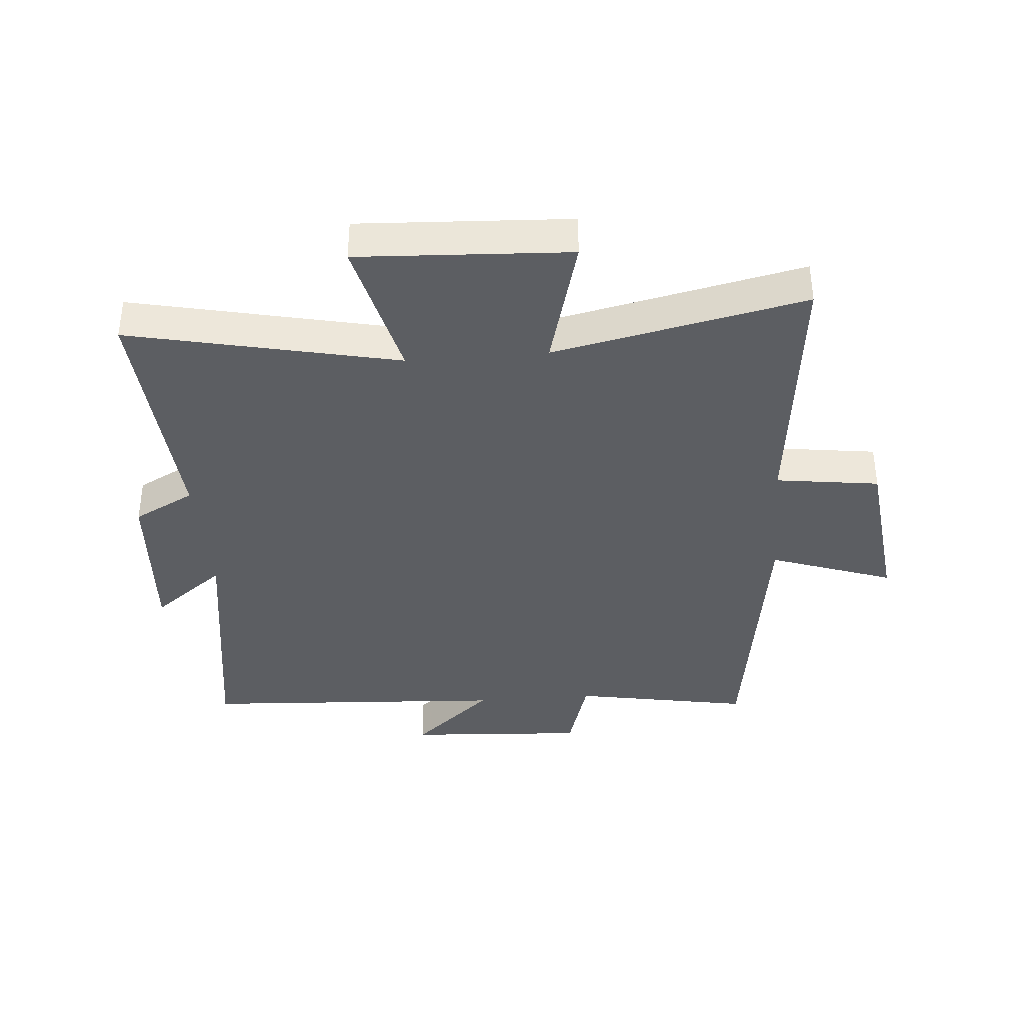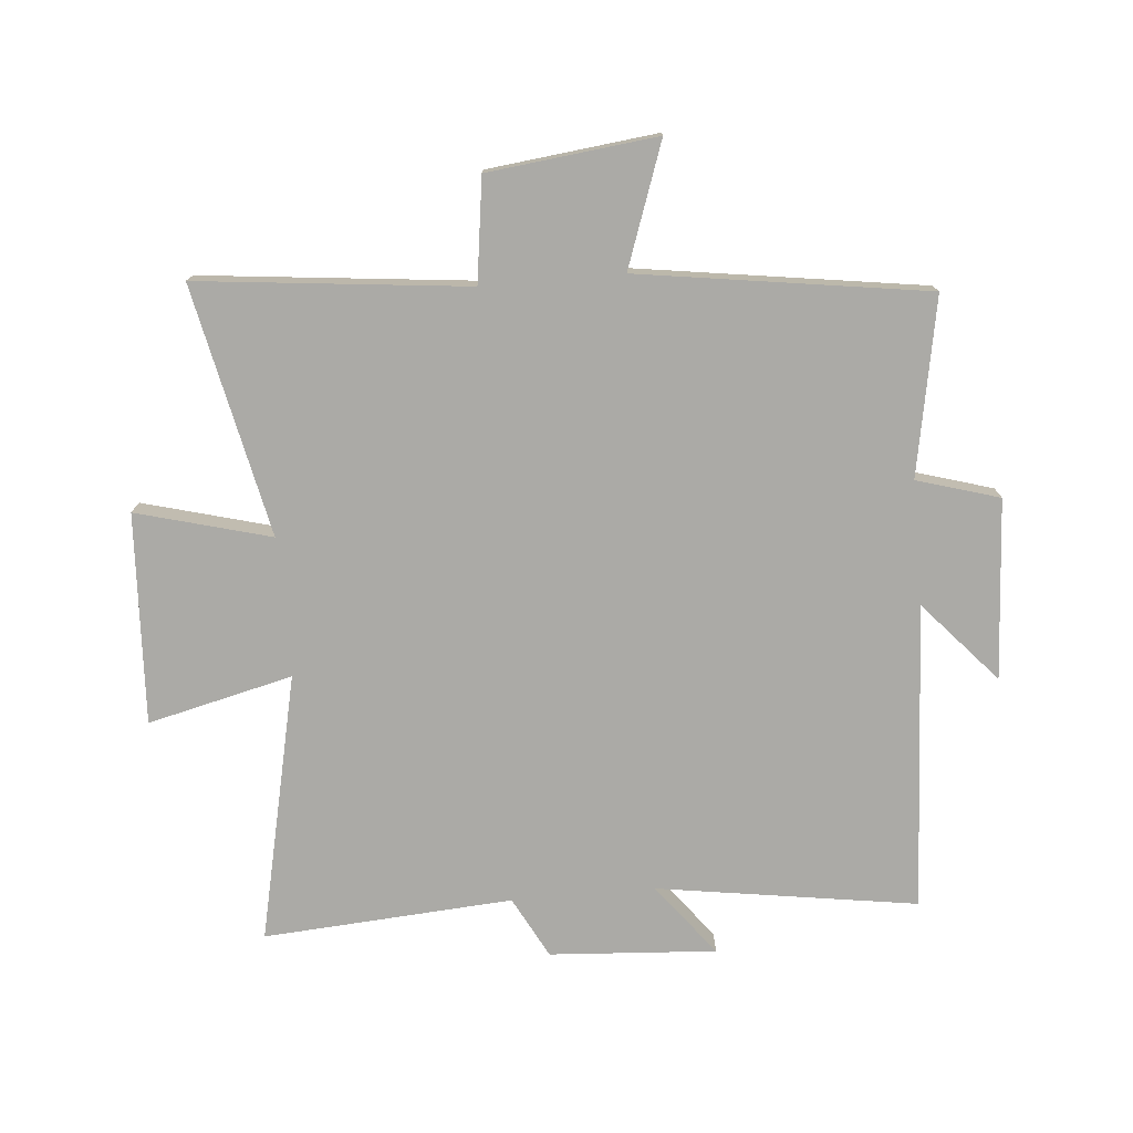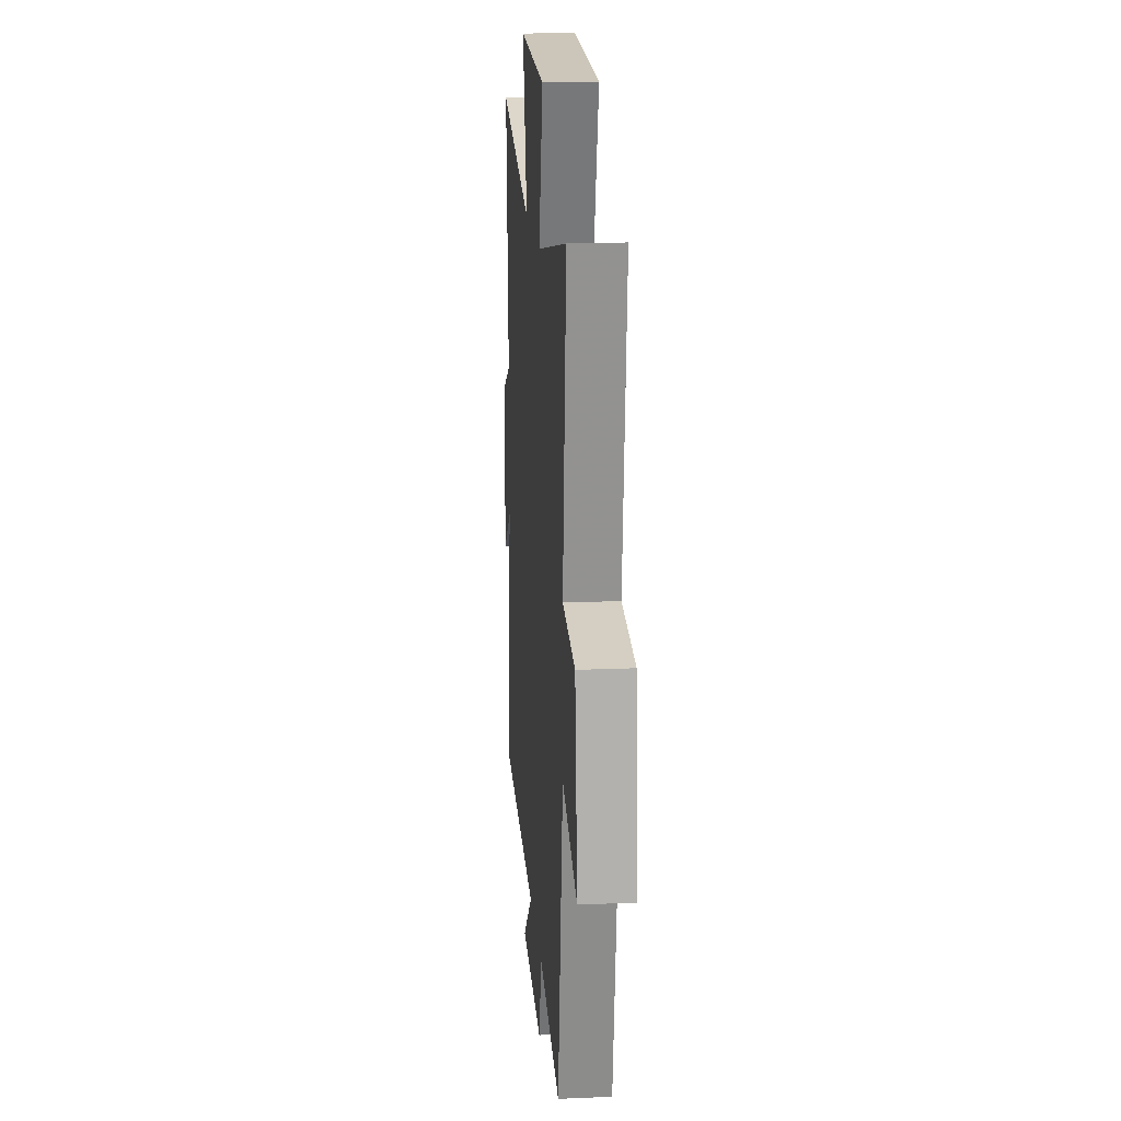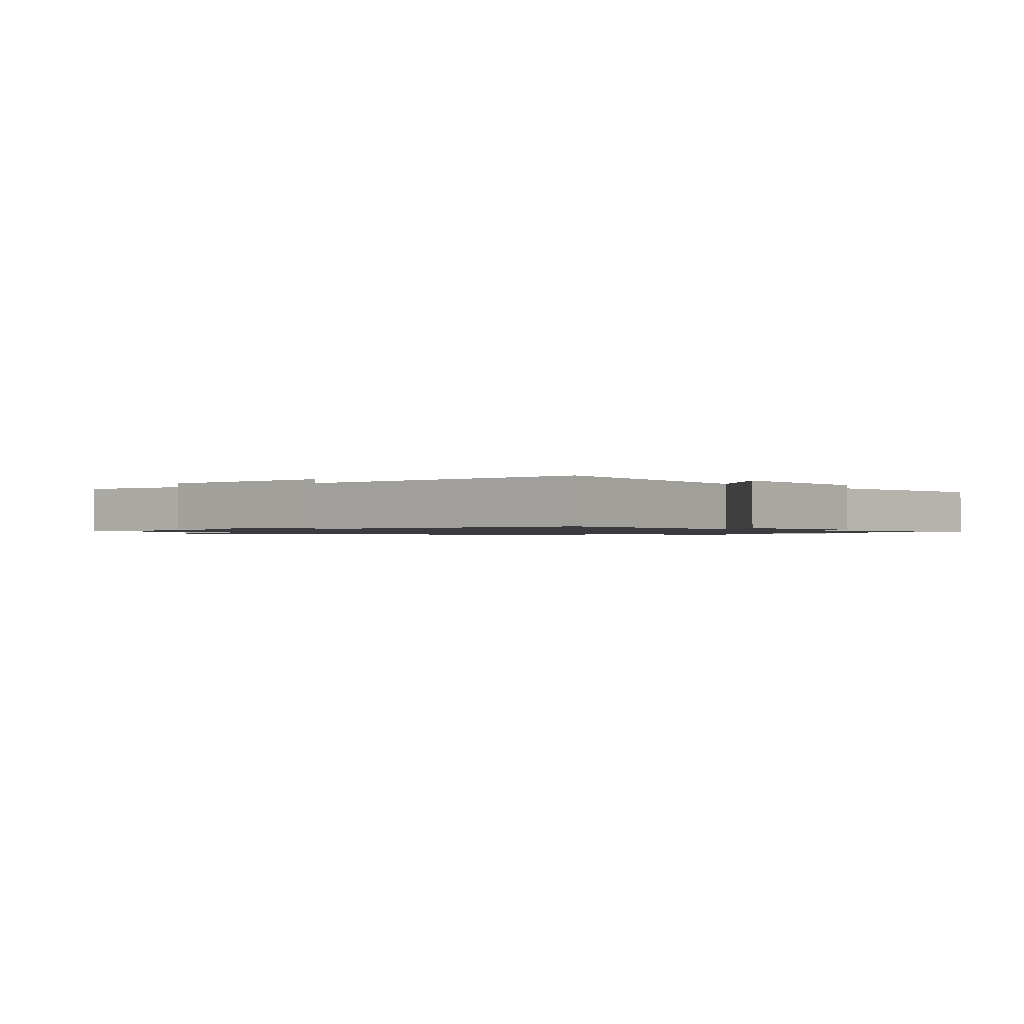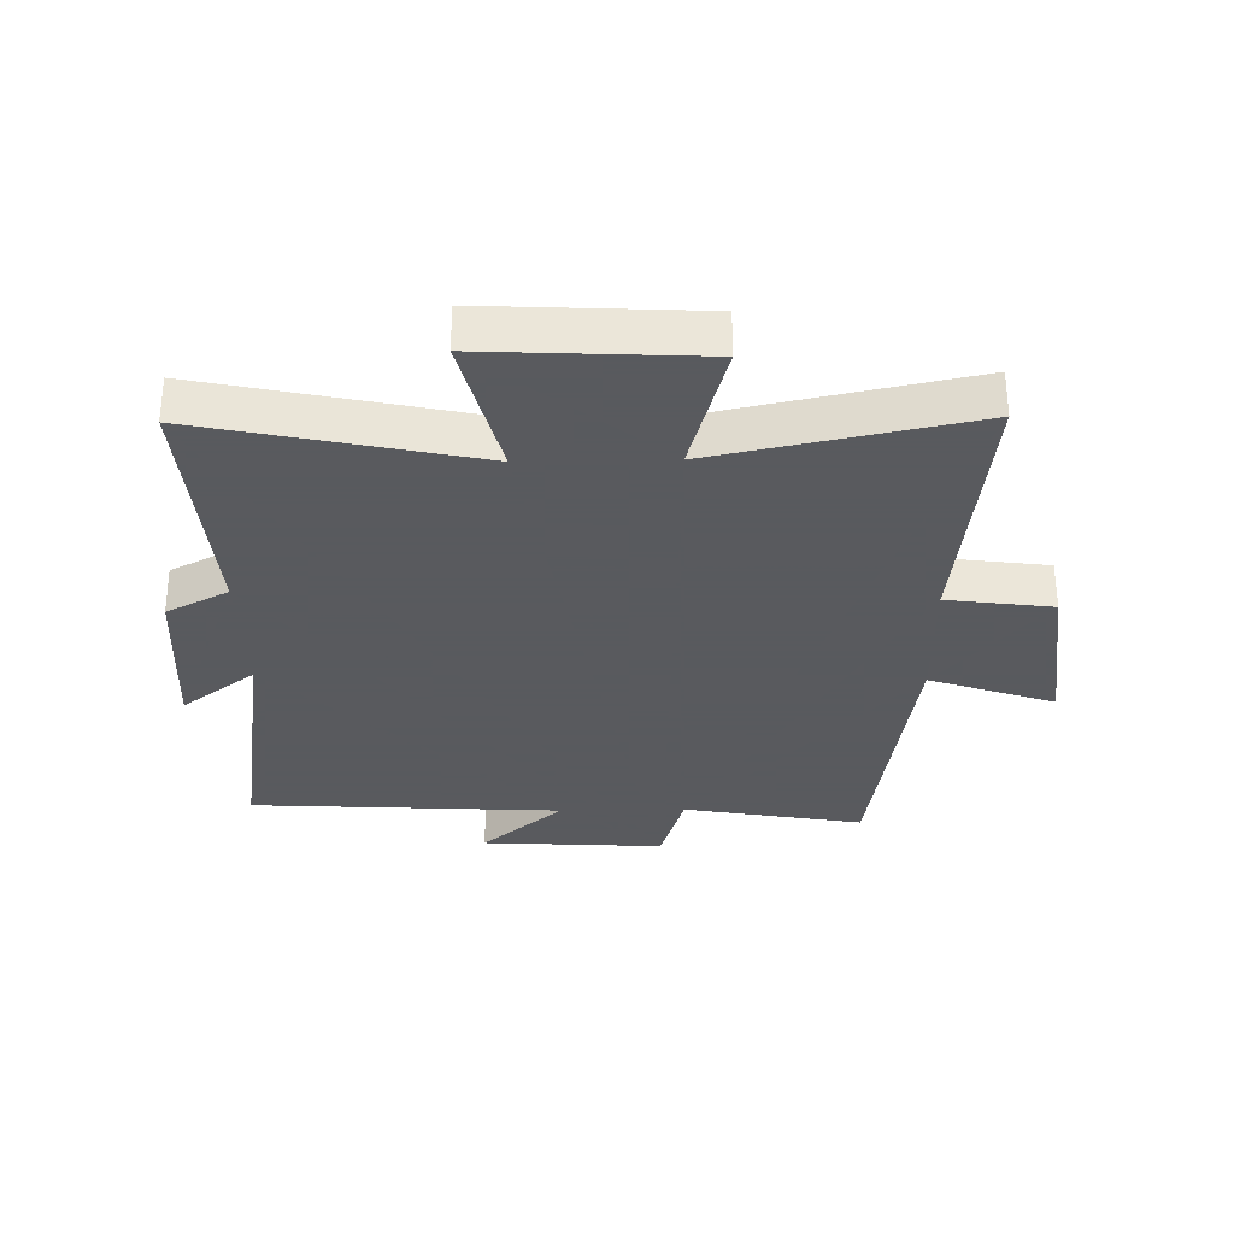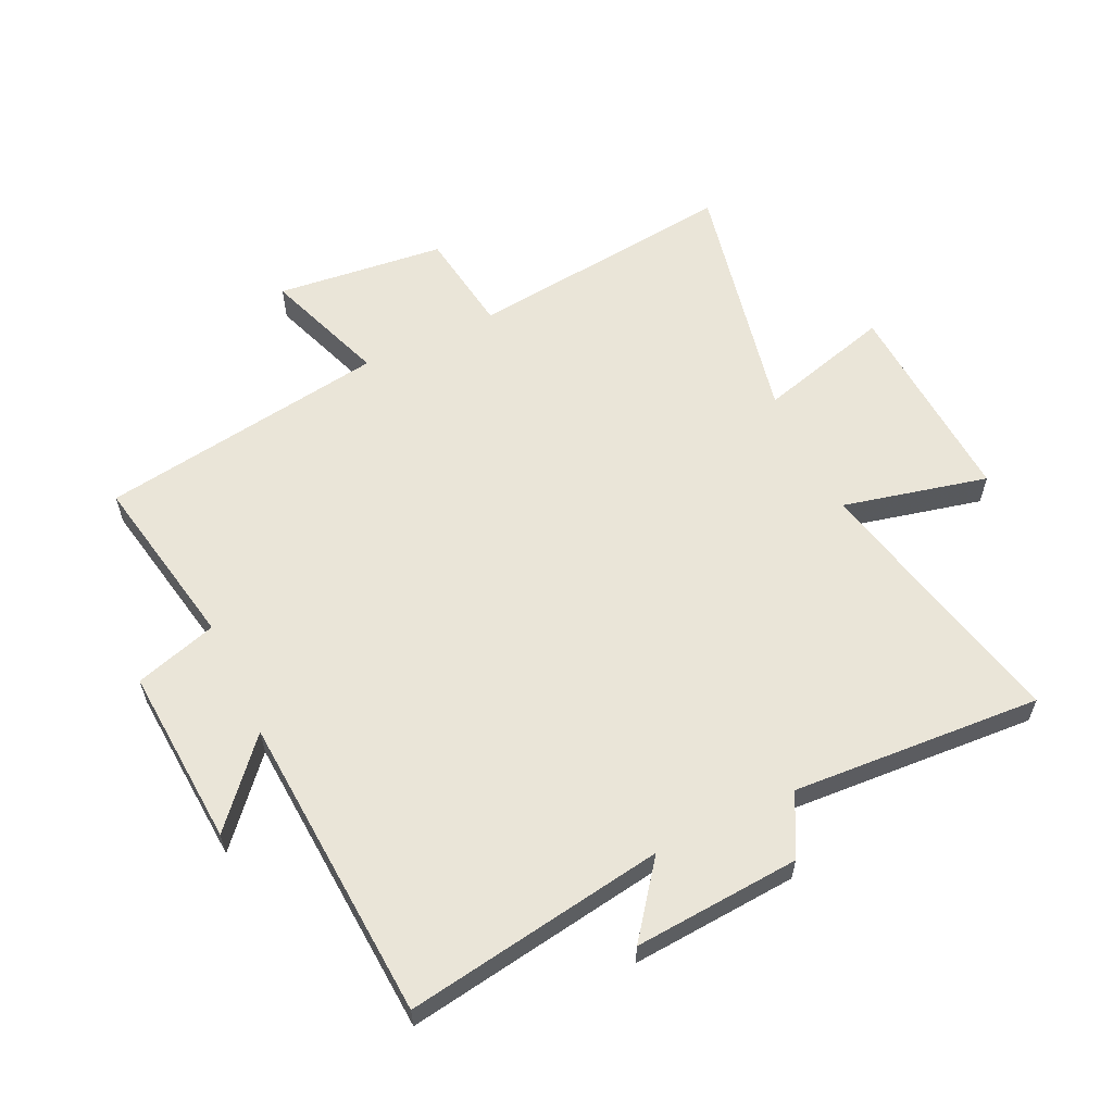
<metadata>
{"format":"obj","ext":"obj","renderer":"f3d","projection":"perspective","resolution":1024,"background":"white","views":[{"elev":-37.6,"azim":4.7,"up":"+Y"},{"elev":-75.8,"azim":95.0,"up":"+Y"},{"elev":17.9,"azim":85.3,"up":"+Z"},{"elev":-1.1,"azim":-137.0,"up":"+Y"},{"elev":-31.2,"azim":1.1,"up":"+Y"},{"elev":59.5,"azim":-115.7,"up":"+Y"}]}
</metadata>
<code>
v 0.431 0.07 -0.553
v 0.141 0.07 -0.5
v 0.101 0.07 -0.635
v -0.193 0.07 -0.617
v -0.061 0.07 -0.5
v -0.564 0.07 -0.471
v -0.5 0.07 -0.046
v -0.618 0.07 -0.137
v -0.6 0.07 0.135
v -0.5 0.07 0.188
v -0.528 0.07 0.596
v -0.091 0.07 0.5
v -0.148 0.07 0.737
v 0.196 0.07 0.719
v 0.137 0.07 0.5
v 0.547 0.07 0.588
v 0.5 0.07 0.147
v 0.669 0.07 0.124
v 0.701 0.07 -0.152
v 0.5 0.07 -0.081
v 0.431 0 -0.553
v 0.141 0 -0.5
v 0.101 0 -0.635
v -0.193 0 -0.617
v -0.061 0 -0.5
v -0.564 0 -0.471
v -0.5 0 -0.046
v -0.618 0 -0.137
v -0.6 0 0.135
v -0.5 0 0.188
v -0.528 0 0.596
v -0.091 0 0.5
v -0.148 0 0.737
v 0.196 0 0.719
v 0.137 0 0.5
v 0.547 0 0.588
v 0.5 0 0.147
v 0.669 0 0.124
v 0.701 0 -0.152
v 0.5 0 -0.081
f 17 18 19 20
f 17 20 1 2
f 15 16 17 2
f 12 13 14 15
f 12 15 2 3
f 10 11 12 3
f 7 8 9 10
f 7 10 3
f 5 6 7
f 5 7 3
f 3 4 5
f 40 39 38 37
f 22 21 40 37
f 22 37 36 35
f 35 34 33 32
f 23 22 35 32
f 23 32 31 30
f 30 29 28 27
f 23 30 27
f 27 26 25
f 23 27 25
f 25 24 23
f 1 21 22 2
f 2 22 23 3
f 3 23 24 4
f 4 24 25 5
f 5 25 26 6
f 6 26 27 7
f 7 27 28 8
f 8 28 29 9
f 9 29 30 10
f 10 30 31 11
f 11 31 32 12
f 12 32 33 13
f 13 33 34 14
f 14 34 35 15
f 15 35 36 16
f 16 36 37 17
f 17 37 38 18
f 18 38 39 19
f 19 39 40 20
f 20 40 21 1

</code>
